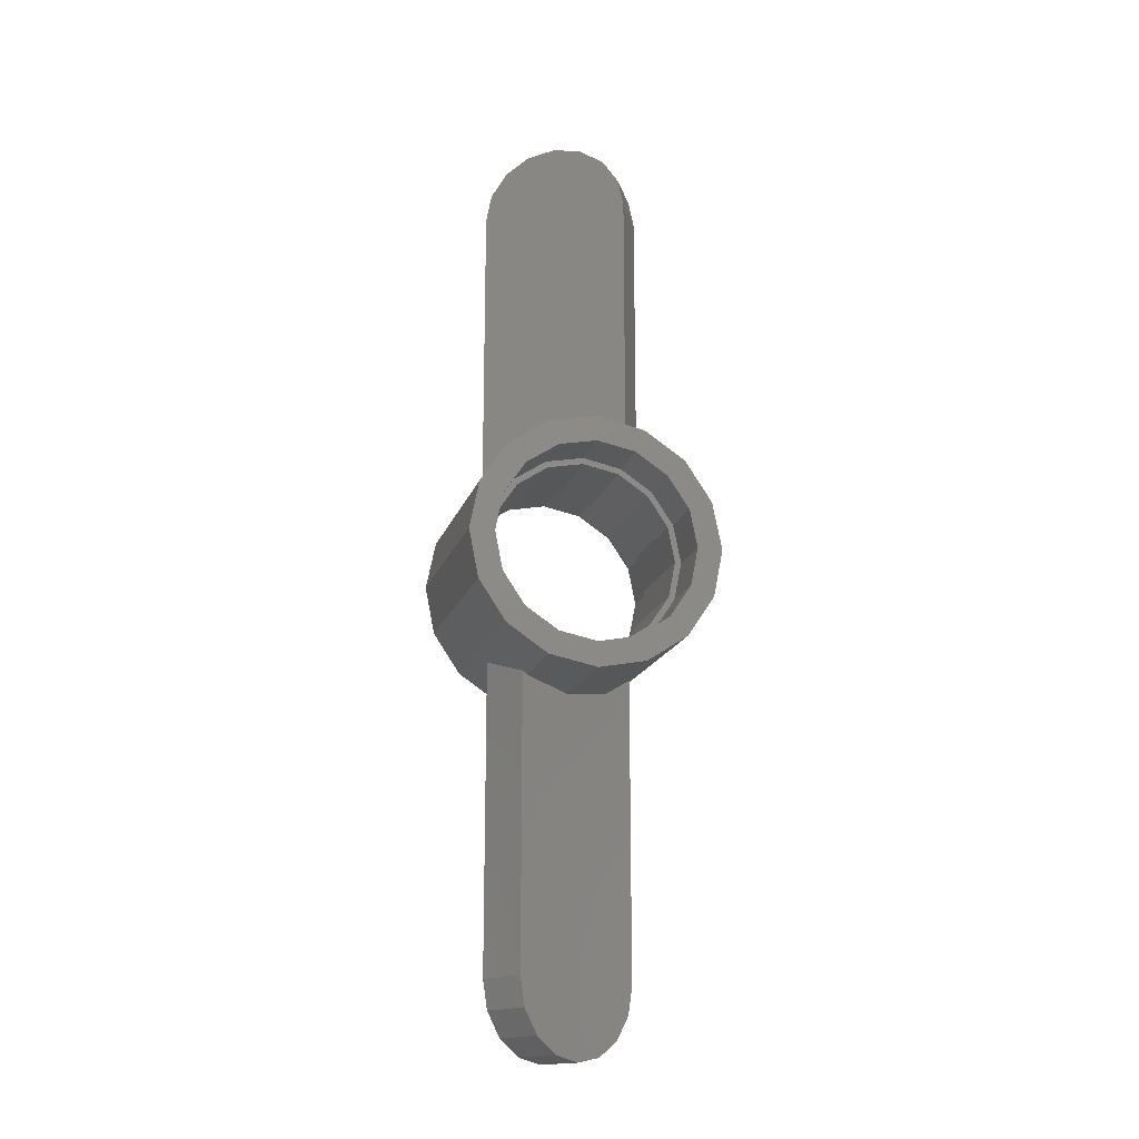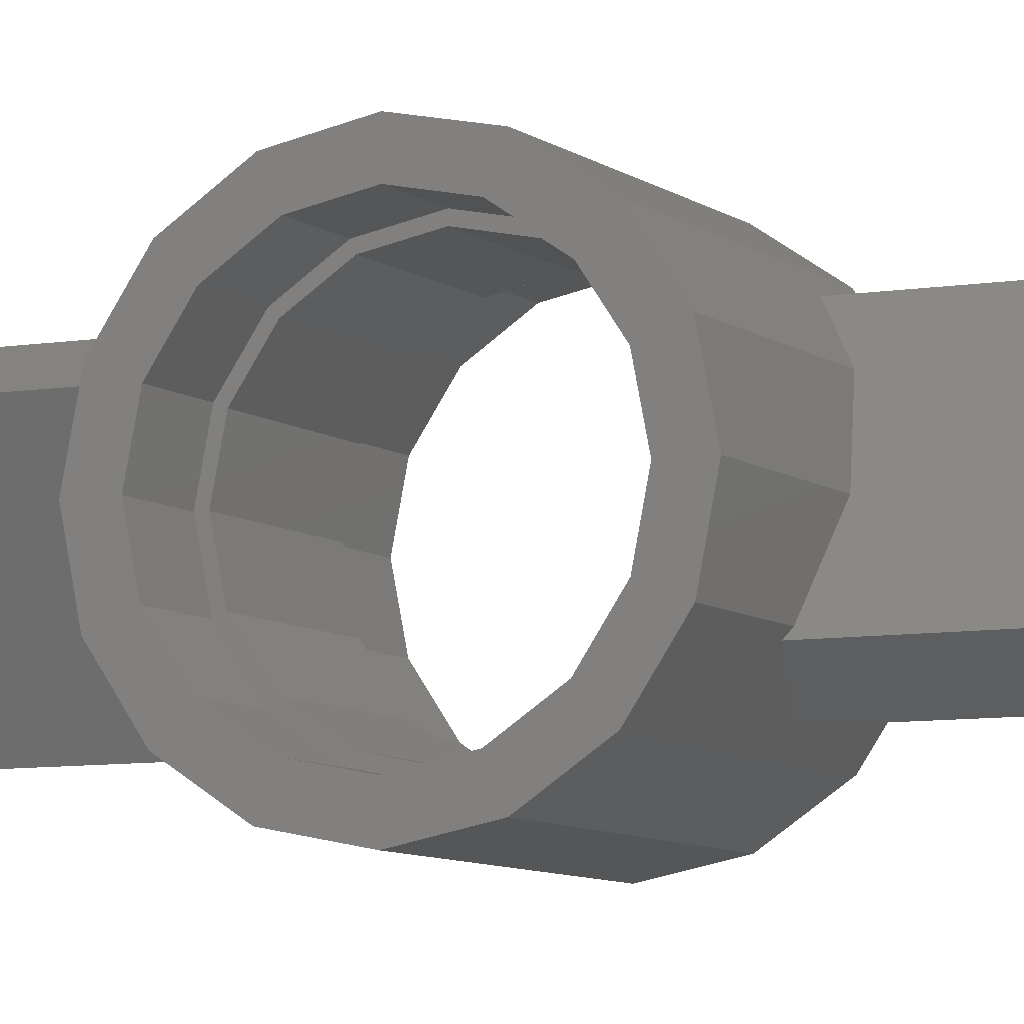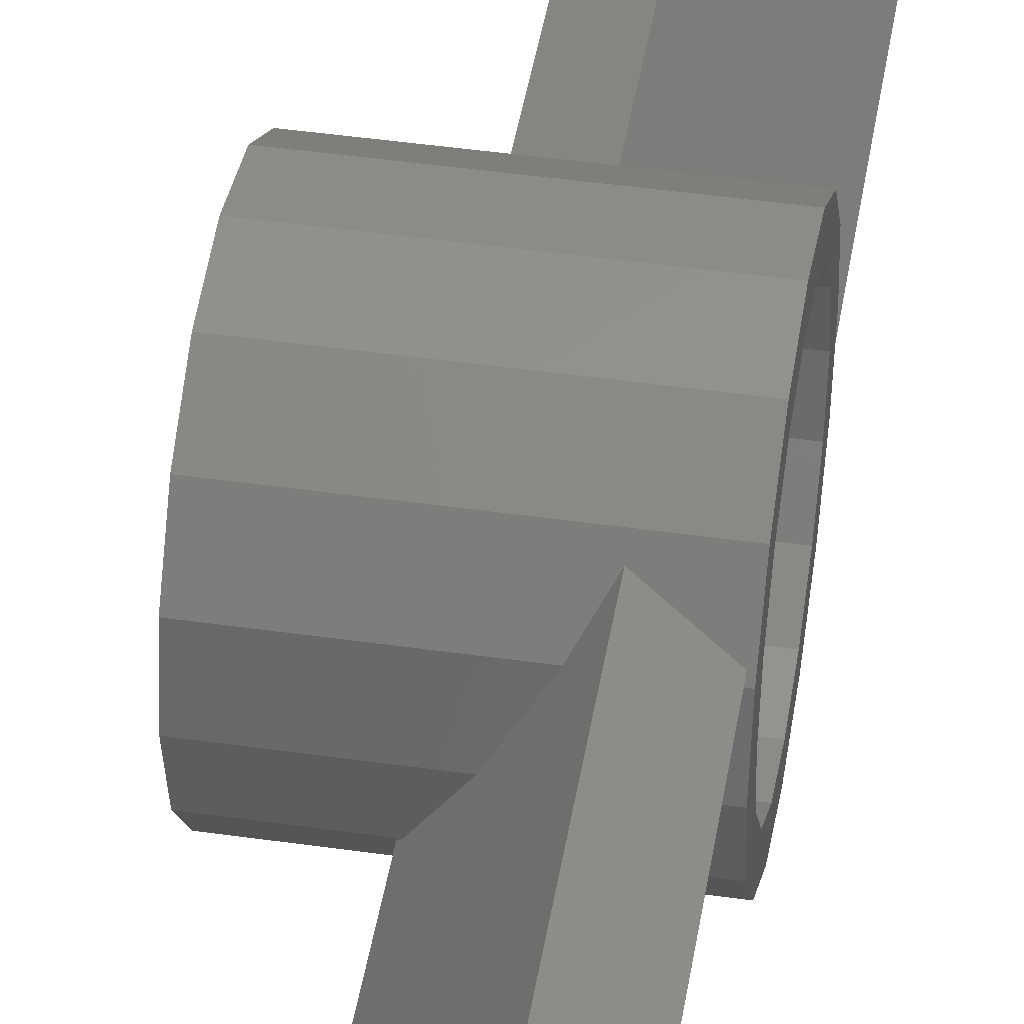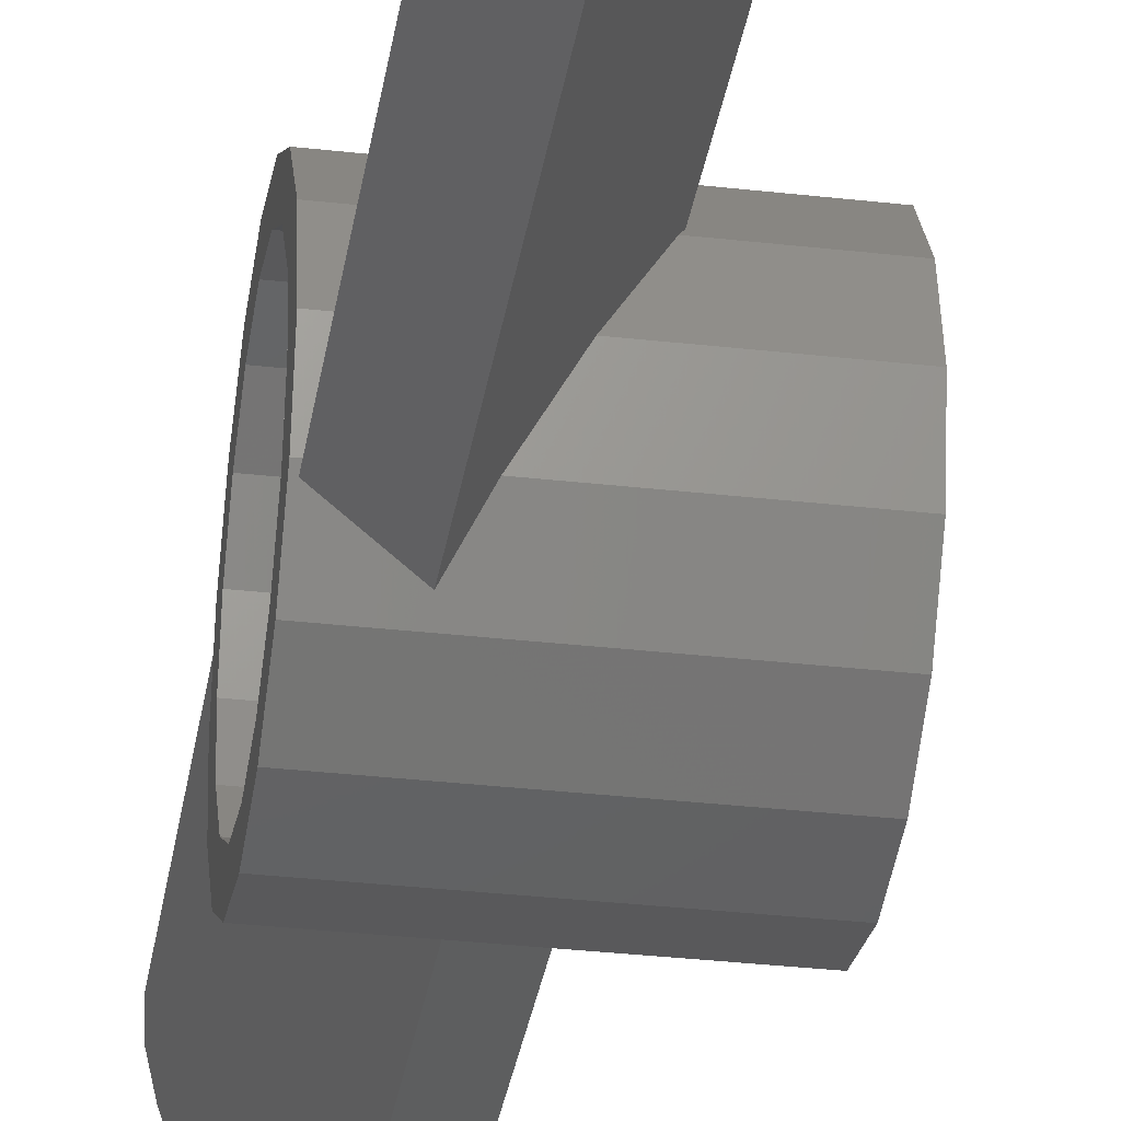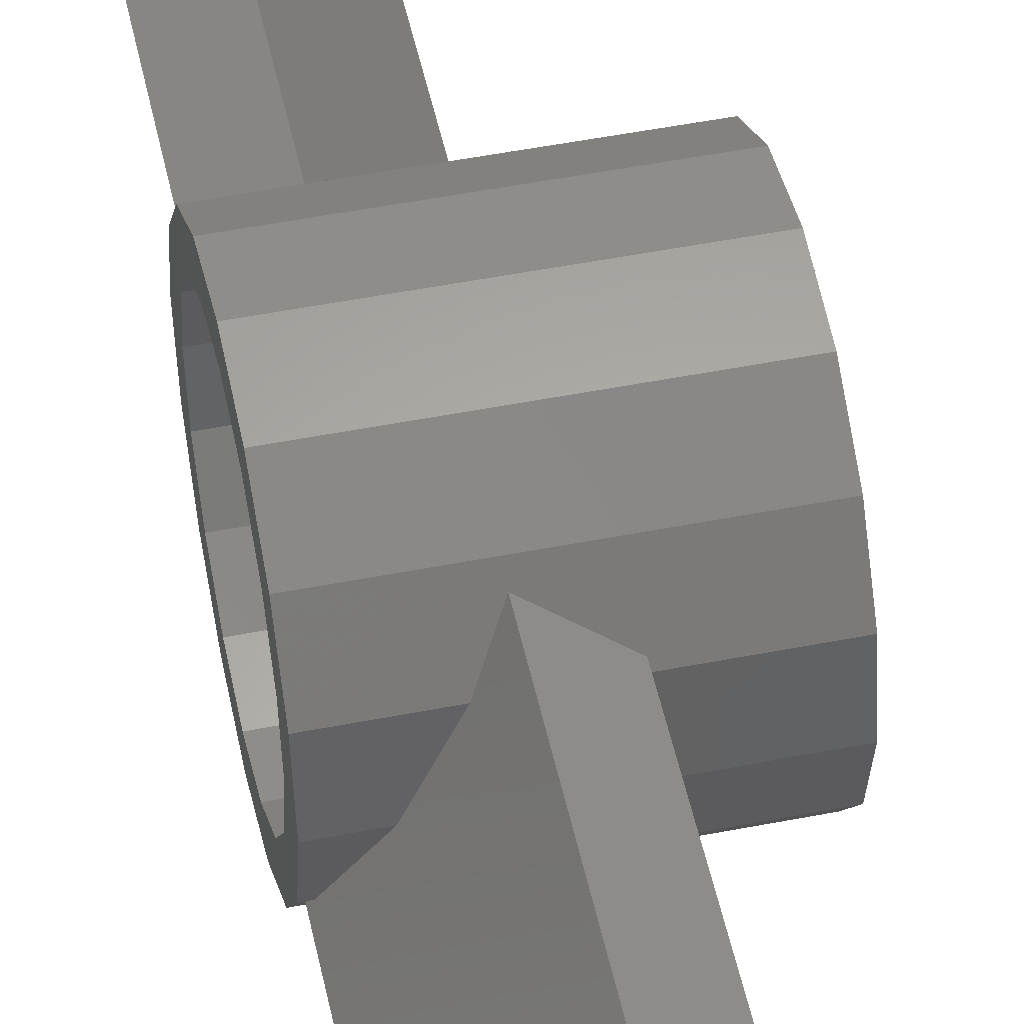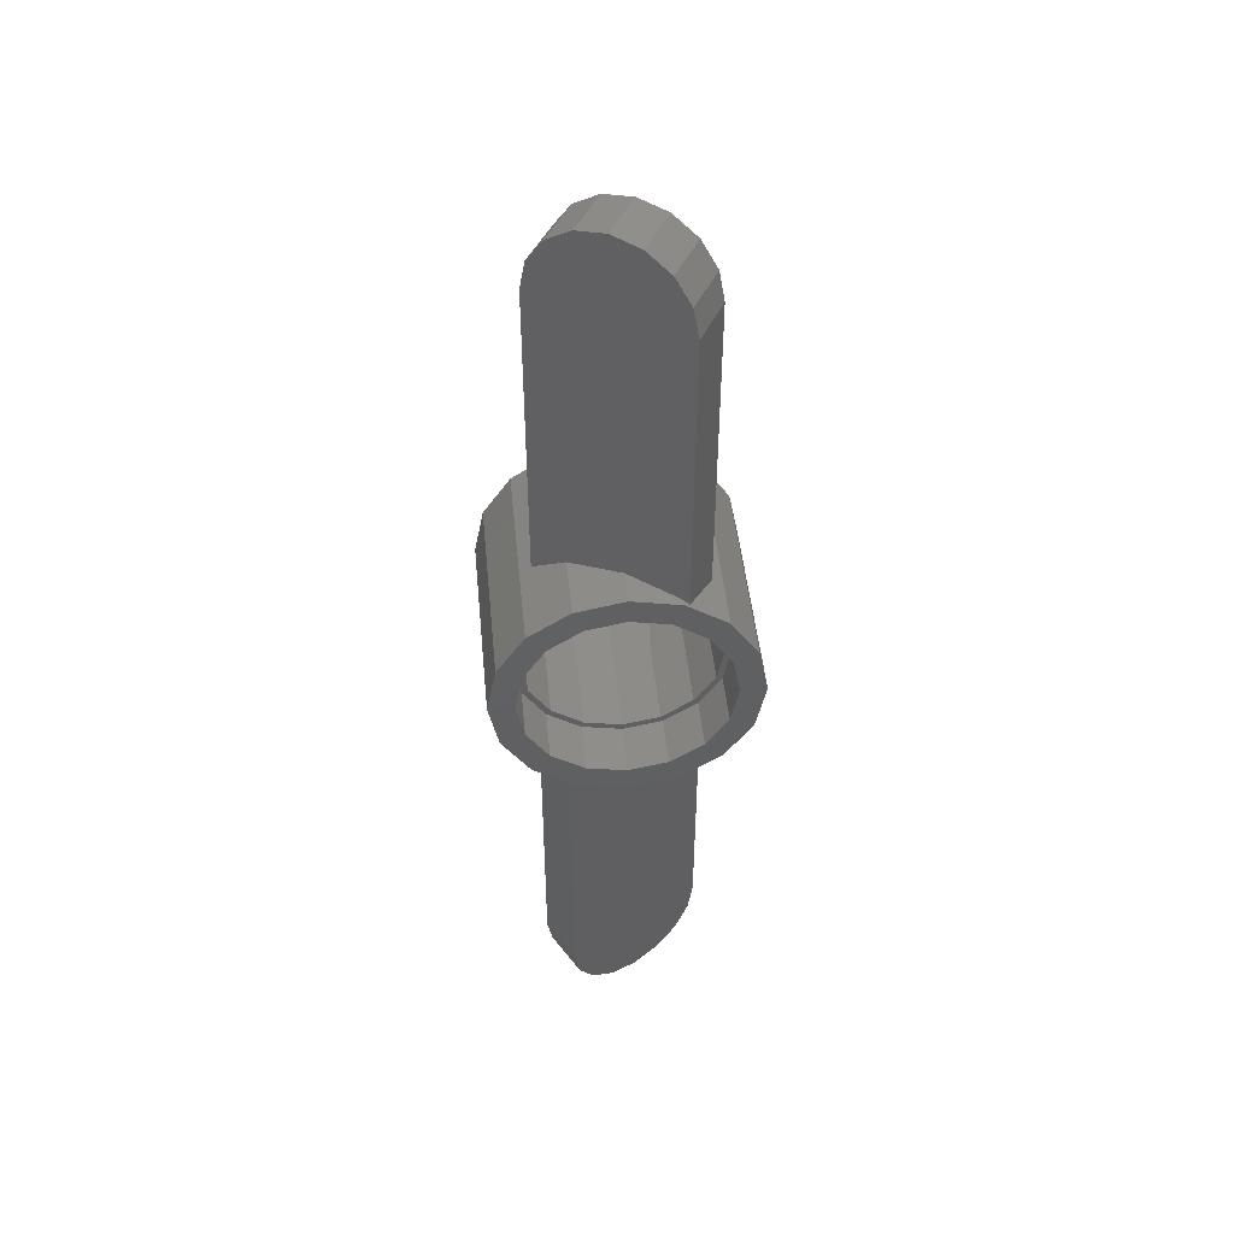
<metadata>
{"format":"stl","ext":"stl","renderer":"f3d","projection":"perspective","resolution":1024,"background":"white","views":[{"elev":-17.4,"azim":-105.6,"up":"+Z"},{"elev":-7.4,"azim":-63.8,"up":"+Y"},{"elev":44.9,"azim":9.4,"up":"+Y"},{"elev":-33.2,"azim":171.1,"up":"+Y"},{"elev":50.6,"azim":167.9,"up":"+Y"},{"elev":46.8,"azim":84.4,"up":"+Z"}]}
</metadata>
<code>
# stl→obj: 198 verts, 352 faces
v 1.93 -0.0712 0.4
v 1.93 -0.0712 0.3056
v 1.875 -0.1669 0.3696
v 1.787 -0.32 0.4
v 1.69 -0.4888 0.4
v 1.699 -0.4731 0.3696
v 1.69 -0.4888 0.3591
v 2.061 -0.1669 0.3696
v 2.07 -0.1512 0.3591
v 2.07 -0.1512 0.4
v 1.973 -0.32 0.4
v 1.885 -0.4731 0.3696
v 1.83 -0.5688 0.4
v 1.83 -0.5688 0.3056
v 1.93 -0.5688 -0.4
v 1.93 -0.5688 -0.3056
v 1.875 -0.4731 -0.3696
v 1.787 -0.32 -0.4
v 1.69 -0.1512 -0.4
v 1.699 -0.1669 -0.3696
v 1.69 -0.1512 -0.3591
v 2.061 -0.4731 -0.3696
v 2.07 -0.4888 -0.3591
v 2.07 -0.4888 -0.4
v 1.973 -0.32 -0.4
v 1.885 -0.1669 -0.3696
v 1.83 -0.0712 -0.4
v 1.83 -0.0712 -0.3056
v 1.69 -0.4888 1.28
v 1.7 -0.4729 1.372
v 1.81 -0.28 1.28
v 1.726 -0.4276 1.45
v 1.764 -0.3599 1.502
v 1.81 -0.28 1.52
v 1.856 -0.2001 1.502
v 1.895 -0.1324 1.45
v 1.921 -0.08709 1.372
v 1.93 -0.0712 1.28
v 1.95 -0.36 1.28
v 2.07 -0.1512 1.28
v 2.06 -0.1671 1.372
v 2.034 -0.2124 1.45
v 1.996 -0.2801 1.502
v 1.95 -0.36 1.52
v 1.904 -0.4399 1.502
v 1.865 -0.5076 1.45
v 1.839 -0.5529 1.372
v 1.83 -0.5688 1.28
v 2.07 -0.4888 -1.28
v 2.06 -0.4729 -1.372
v 1.95 -0.28 -1.28
v 2.034 -0.4276 -1.45
v 1.996 -0.3599 -1.502
v 1.95 -0.28 -1.52
v 1.904 -0.2001 -1.502
v 1.865 -0.1324 -1.45
v 1.839 -0.08709 -1.372
v 1.83 -0.0712 -1.28
v 1.81 -0.36 -1.28
v 1.69 -0.1512 -1.28
v 1.7 -0.1671 -1.372
v 1.726 -0.2124 -1.45
v 1.764 -0.2801 -1.502
v 1.81 -0.36 -1.52
v 1.856 -0.4399 -1.502
v 1.895 -0.5076 -1.45
v 1.921 -0.5529 -1.372
v 1.93 -0.5688 -1.28
v 2.07 -0.4888 -0.36
v 1.69 -0.1512 -0.36
v 1.44 0 0
v 1.6 0 0
v 1.6 -0.02436 0.1225
v 1.44 -0.02436 0.1225
v 1.6 -0.09373 0.2263
v 1.44 -0.09373 0.2263
v 1.6 -0.1975 0.2956
v 1.44 -0.1975 0.2956
v 1.6 -0.32 0.32
v 1.44 -0.32 0.32
v 1.6 -0.4425 0.2956
v 1.44 -0.4425 0.2956
v 1.6 -0.5463 0.2263
v 1.44 -0.5463 0.2263
v 1.6 -0.6156 0.1225
v 1.44 -0.6156 0.1225
v 1.6 -0.64 -0
v 1.44 -0.64 -0
v 1.6 -0.6156 -0.1225
v 1.44 -0.6156 -0.1225
v 1.6 -0.5463 -0.2263
v 1.44 -0.5463 -0.2263
v 1.6 -0.4425 -0.2956
v 1.44 -0.4425 -0.2956
v 1.6 -0.32 -0.32
v 1.44 -0.32 -0.32
v 1.6 -0.1975 -0.2956
v 1.44 -0.1975 -0.2956
v 1.6 -0.09373 -0.2263
v 1.44 -0.09373 -0.2263
v 1.6 -0.02436 -0.1225
v 1.44 -0.02436 -0.1225
v 1.6 -0.02 0
v 1.92 -0.02 0
v 1.92 -0.04284 0.1148
v 1.6 -0.04284 0.1148
v 1.92 -0.1079 0.2121
v 1.6 -0.1079 0.2121
v 1.92 -0.2052 0.2772
v 1.6 -0.2052 0.2772
v 1.92 -0.32 0.3
v 1.6 -0.32 0.3
v 1.92 -0.4348 0.2772
v 1.6 -0.4348 0.2772
v 1.92 -0.5321 0.2121
v 1.6 -0.5321 0.2121
v 1.92 -0.5972 0.1148
v 1.6 -0.5972 0.1148
v 1.92 -0.62 -0
v 1.6 -0.62 -0
v 1.92 -0.5972 -0.1148
v 1.6 -0.5972 -0.1148
v 1.92 -0.5321 -0.2121
v 1.6 -0.5321 -0.2121
v 1.92 -0.4348 -0.2772
v 1.6 -0.4348 -0.2772
v 1.92 -0.32 -0.3
v 1.6 -0.32 -0.3
v 1.92 -0.2052 -0.2772
v 1.6 -0.2052 -0.2772
v 1.92 -0.1079 -0.2121
v 1.6 -0.1079 -0.2121
v 1.92 -0.04284 -0.1148
v 1.6 -0.04284 -0.1148
v 1.92 0 0
v 2.08 0 0
v 2.08 -0.02436 0.1225
v 1.92 -0.02436 0.1225
v 2.08 -0.09373 0.2263
v 1.92 -0.09373 0.2263
v 2.08 -0.1975 0.2956
v 1.92 -0.1975 0.2956
v 2.08 -0.32 0.32
v 1.92 -0.32 0.32
v 2.08 -0.4425 0.2956
v 1.92 -0.4425 0.2956
v 2.08 -0.5463 0.2263
v 1.92 -0.5463 0.2263
v 2.08 -0.6156 0.1225
v 1.92 -0.6156 0.1225
v 2.08 -0.64 -0
v 1.92 -0.64 -0
v 2.08 -0.6156 -0.1225
v 1.92 -0.6156 -0.1225
v 2.08 -0.5463 -0.2263
v 1.92 -0.5463 -0.2263
v 2.08 -0.4425 -0.2956
v 1.92 -0.4425 -0.2956
v 2.08 -0.32 -0.32
v 1.92 -0.32 -0.32
v 2.08 -0.1975 -0.2956
v 1.92 -0.1975 -0.2956
v 2.08 -0.09373 -0.2263
v 1.92 -0.09373 -0.2263
v 2.08 -0.02436 -0.1225
v 1.92 -0.02436 -0.1225
v 1.44 0.08 0
v 2.08 0.08 0
v 2.08 0.04955 -0.1531
v 1.44 0.04955 -0.1531
v 2.08 -0.03716 -0.2828
v 1.44 -0.03716 -0.2828
v 2.08 -0.1669 -0.3696
v 1.44 -0.1669 -0.3696
v 2.08 -0.32 -0.4
v 1.44 -0.32 -0.4
v 2.08 -0.4731 -0.3696
v 1.44 -0.4731 -0.3696
v 2.08 -0.6028 -0.2828
v 1.44 -0.6028 -0.2828
v 2.08 -0.6896 -0.1531
v 1.44 -0.6896 -0.1531
v 2.08 -0.72 -0
v 1.44 -0.72 -0
v 2.08 -0.6896 0.1531
v 1.44 -0.6896 0.1531
v 2.08 -0.6028 0.2828
v 1.44 -0.6028 0.2828
v 2.08 -0.4731 0.3696
v 1.44 -0.4731 0.3696
v 2.08 -0.32 0.4
v 1.44 -0.32 0.4
v 2.08 -0.1669 0.3696
v 1.44 -0.1669 0.3696
v 2.08 -0.03716 0.2828
v 1.44 -0.03716 0.2828
v 2.08 0.04955 0.1531
v 1.44 0.04955 0.1531
f 1 2 3
f 3 4 1
f 5 4 6
f 5 6 7
f 8 9 10
f 11 8 10
f 12 11 13
f 14 12 13
f 15 16 17
f 17 18 15
f 19 18 20
f 19 20 21
f 22 23 24
f 25 22 24
f 26 25 27
f 28 26 27
f 29 30 31
f 30 32 31
f 32 33 31
f 33 34 31
f 34 35 31
f 35 36 31
f 36 37 31
f 37 38 31
f 39 40 41
f 39 41 42
f 39 42 43
f 39 43 44
f 39 44 45
f 39 45 46
f 39 46 47
f 39 47 48
f 49 50 51
f 50 52 51
f 52 53 51
f 53 54 51
f 54 55 51
f 55 56 51
f 56 57 51
f 57 58 51
f 59 60 61
f 59 61 62
f 59 62 63
f 59 63 64
f 59 64 65
f 59 65 66
f 59 66 67
f 59 67 68
f 29 38 1
f 29 1 5
f 29 7 14
f 29 14 48
f 38 40 9
f 38 9 2
f 48 13 10
f 48 10 40
f 49 58 27
f 49 27 24
f 49 69 16
f 49 16 68
f 58 60 70
f 58 70 28
f 68 15 19
f 68 19 60
f 71 72 73
f 71 73 74
f 74 73 75
f 74 75 76
f 76 75 77
f 76 77 78
f 78 77 79
f 78 79 80
f 80 79 81
f 80 81 82
f 82 81 83
f 82 83 84
f 84 83 85
f 84 85 86
f 86 85 87
f 86 87 88
f 88 87 89
f 88 89 90
f 90 89 91
f 90 91 92
f 92 91 93
f 92 93 94
f 94 93 95
f 94 95 96
f 96 95 97
f 96 97 98
f 98 97 99
f 98 99 100
f 100 99 101
f 100 101 102
f 102 101 72
f 102 72 71
f 103 104 105
f 103 105 106
f 106 105 107
f 106 107 108
f 108 107 109
f 108 109 110
f 110 109 111
f 110 111 112
f 112 111 113
f 112 113 114
f 114 113 115
f 114 115 116
f 116 115 117
f 116 117 118
f 118 117 119
f 118 119 120
f 120 119 121
f 120 121 122
f 122 121 123
f 122 123 124
f 124 123 125
f 124 125 126
f 126 125 127
f 126 127 128
f 128 127 129
f 128 129 130
f 130 129 131
f 130 131 132
f 132 131 133
f 132 133 134
f 134 133 104
f 134 104 103
f 135 136 137
f 135 137 138
f 138 137 139
f 138 139 140
f 140 139 141
f 140 141 142
f 142 141 143
f 142 143 144
f 144 143 145
f 144 145 146
f 146 145 147
f 146 147 148
f 148 147 149
f 148 149 150
f 150 149 151
f 150 151 152
f 152 151 153
f 152 153 154
f 154 153 155
f 154 155 156
f 156 155 157
f 156 157 158
f 158 157 159
f 158 159 160
f 160 159 161
f 160 161 162
f 162 161 163
f 162 163 164
f 164 163 165
f 164 165 166
f 166 165 136
f 166 136 135
f 167 168 169
f 167 169 170
f 170 169 171
f 170 171 172
f 172 171 173
f 172 173 174
f 174 173 175
f 174 175 176
f 176 175 177
f 176 177 178
f 178 177 179
f 178 179 180
f 180 179 181
f 180 181 182
f 182 181 183
f 182 183 184
f 184 183 185
f 184 185 186
f 186 185 187
f 186 187 188
f 188 187 189
f 188 189 190
f 190 189 191
f 190 191 192
f 192 191 193
f 192 193 194
f 194 193 195
f 194 195 196
f 196 195 197
f 196 197 198
f 198 197 168
f 198 168 167
f 71 167 170
f 71 170 102
f 102 170 172
f 102 172 100
f 100 172 174
f 100 174 98
f 98 174 176
f 98 176 96
f 96 176 178
f 96 178 94
f 94 178 180
f 94 180 92
f 92 180 182
f 92 182 90
f 90 182 184
f 90 184 88
f 88 184 186
f 88 186 86
f 86 186 188
f 86 188 84
f 84 188 190
f 84 190 82
f 82 190 192
f 82 192 80
f 80 192 194
f 80 194 78
f 78 194 196
f 78 196 76
f 76 196 198
f 76 198 74
f 74 198 167
f 74 167 71
f 136 168 197
f 136 197 137
f 137 197 195
f 137 195 139
f 139 195 193
f 139 193 141
f 141 193 191
f 141 191 143
f 143 191 189
f 143 189 145
f 145 189 187
f 145 187 147
f 147 187 185
f 147 185 149
f 149 185 183
f 149 183 151
f 151 183 181
f 151 181 153
f 153 181 179
f 153 179 155
f 155 179 177
f 155 177 157
f 157 177 175
f 157 175 159
f 159 175 173
f 159 173 161
f 161 173 171
f 161 171 163
f 163 171 169
f 163 169 165
f 165 169 168
f 165 168 136
f 103 72 101
f 103 101 134
f 134 101 99
f 134 99 132
f 132 99 97
f 132 97 130
f 130 97 95
f 130 95 128
f 128 95 93
f 128 93 126
f 126 93 91
f 126 91 124
f 124 91 89
f 124 89 122
f 122 89 87
f 122 87 120
f 120 87 85
f 120 85 118
f 118 85 83
f 118 83 116
f 116 83 81
f 116 81 114
f 114 81 79
f 114 79 112
f 112 79 77
f 112 77 110
f 110 77 75
f 110 75 108
f 108 75 73
f 108 73 106
f 106 73 72
f 106 72 103
f 104 135 138
f 104 138 105
f 105 138 140
f 105 140 107
f 107 140 142
f 107 142 109
f 109 142 144
f 109 144 111
f 111 144 146
f 111 146 113
f 113 146 148
f 113 148 115
f 115 148 150
f 115 150 117
f 117 150 152
f 117 152 119
f 119 152 154
f 119 154 121
f 121 154 156
f 121 156 123
f 123 156 158
f 123 158 125
f 125 158 160
f 125 160 127
f 127 160 162
f 127 162 129
f 129 162 164
f 129 164 131
f 131 164 166
f 131 166 133
f 133 166 135
f 133 135 104
f 40 38 37
f 40 37 41
f 41 37 36
f 41 36 42
f 42 36 35
f 42 35 43
f 43 35 34
f 43 34 44
f 44 34 33
f 44 33 45
f 45 33 32
f 45 32 46
f 46 32 30
f 46 30 47
f 47 30 29
f 47 29 48
f 60 58 57
f 60 57 61
f 61 57 56
f 61 56 62
f 62 56 55
f 62 55 63
f 63 55 54
f 63 54 64
f 64 54 53
f 64 53 65
f 65 53 52
f 65 52 66
f 66 52 50
f 66 50 67
f 67 50 49
f 67 49 68

</code>
